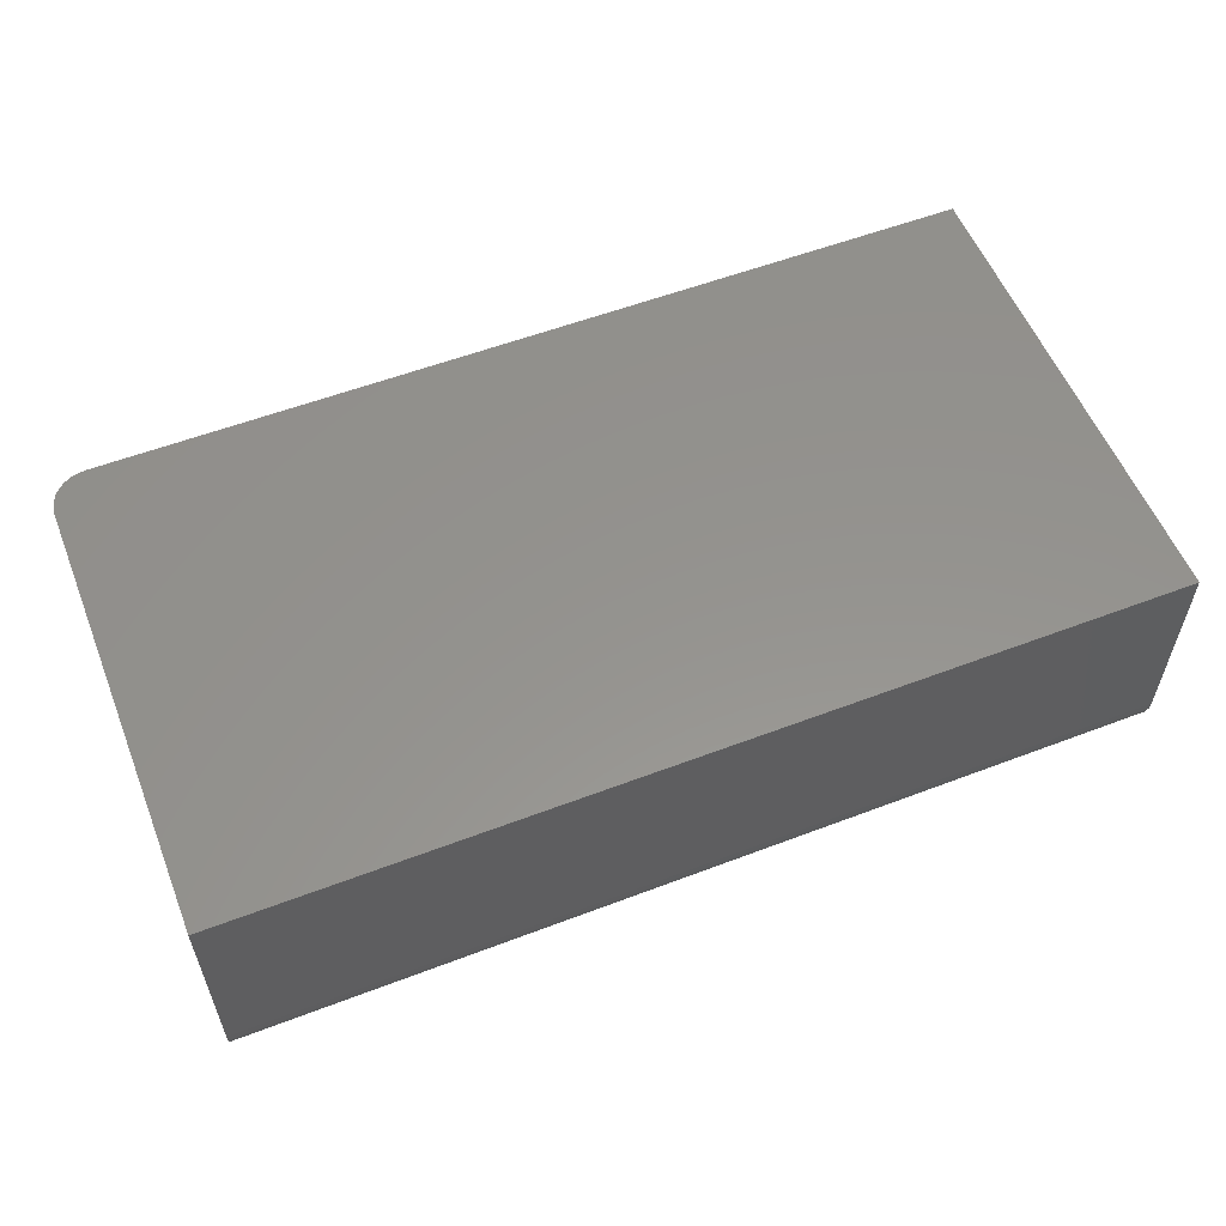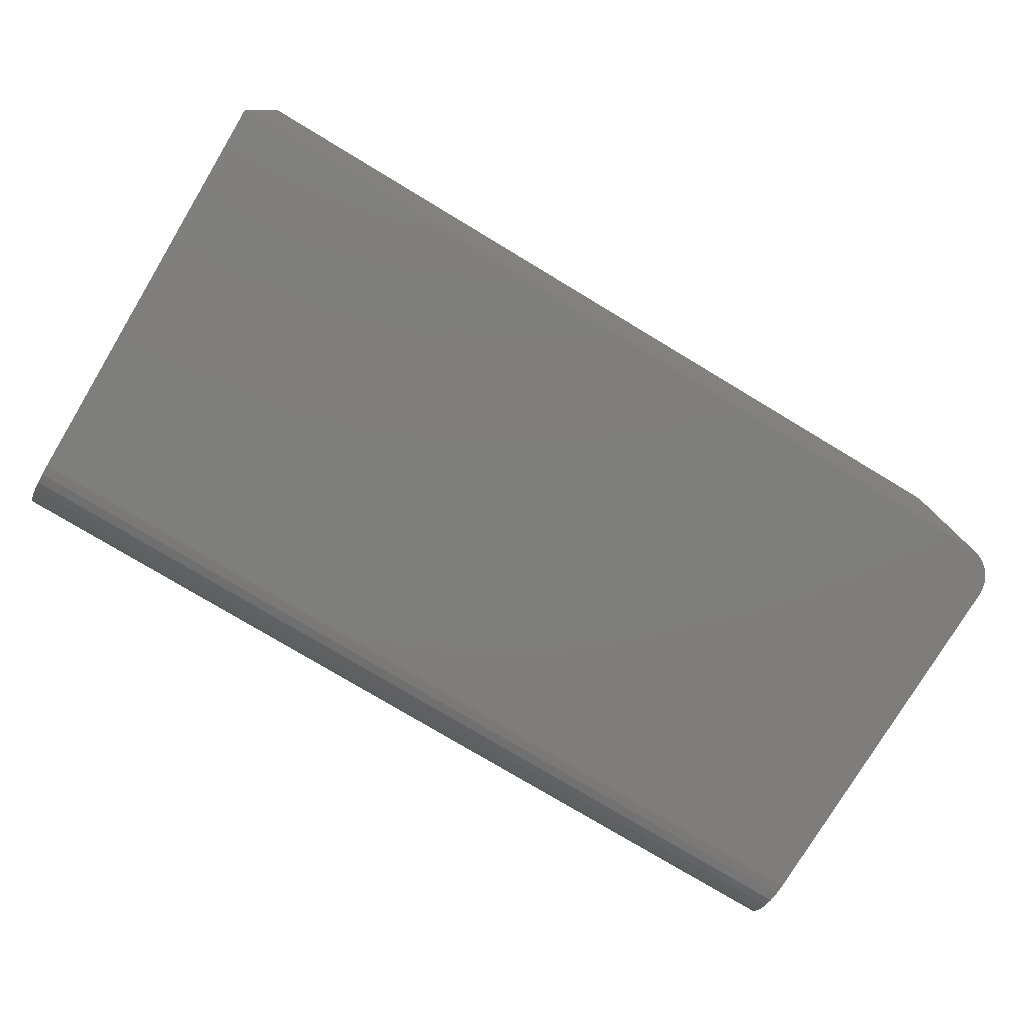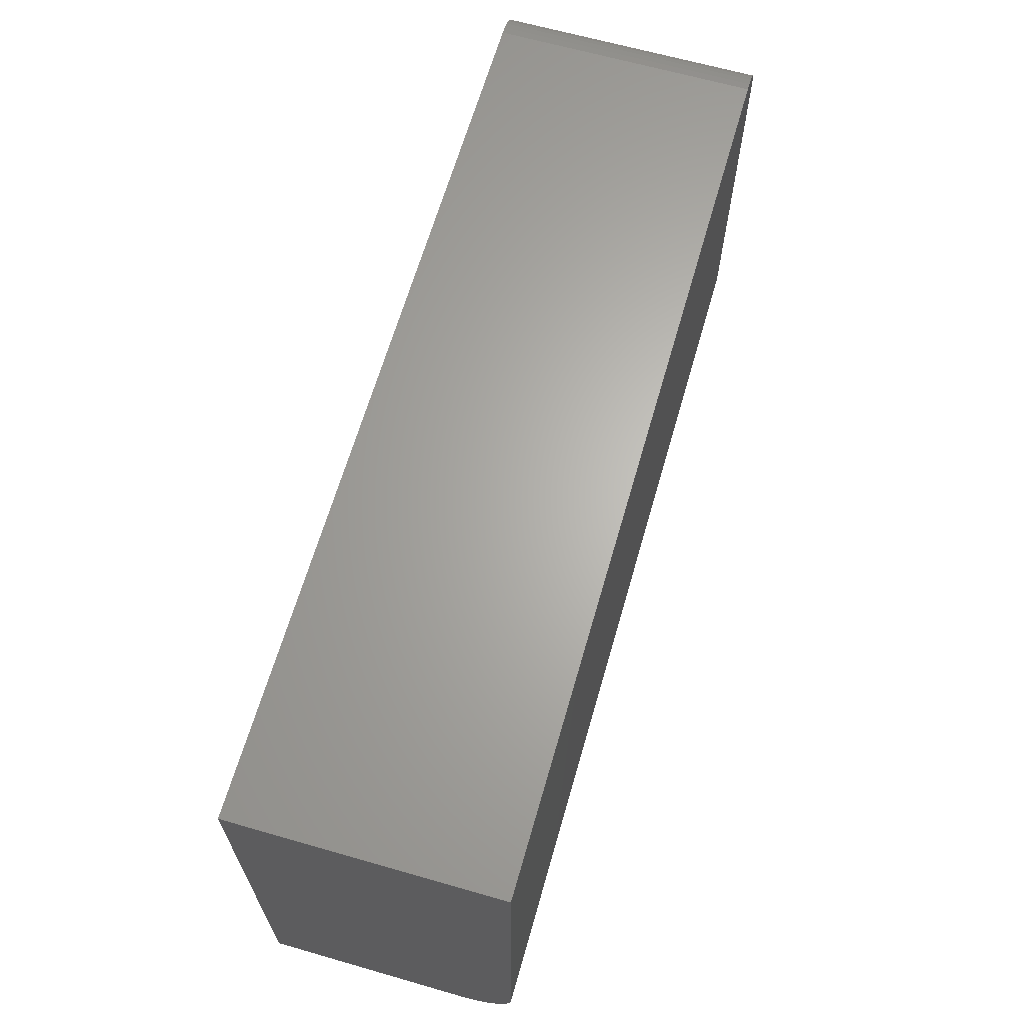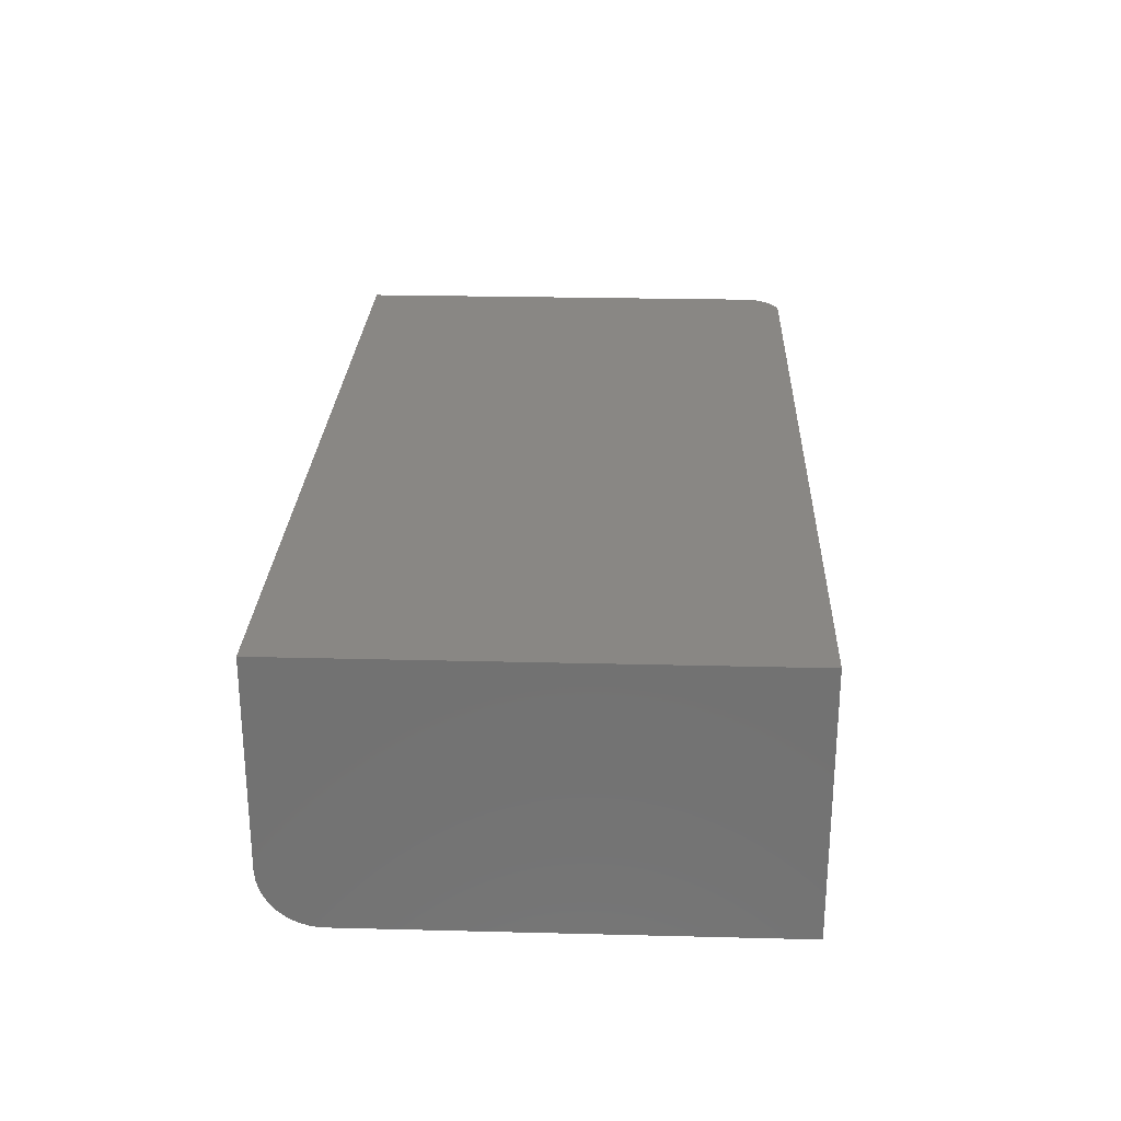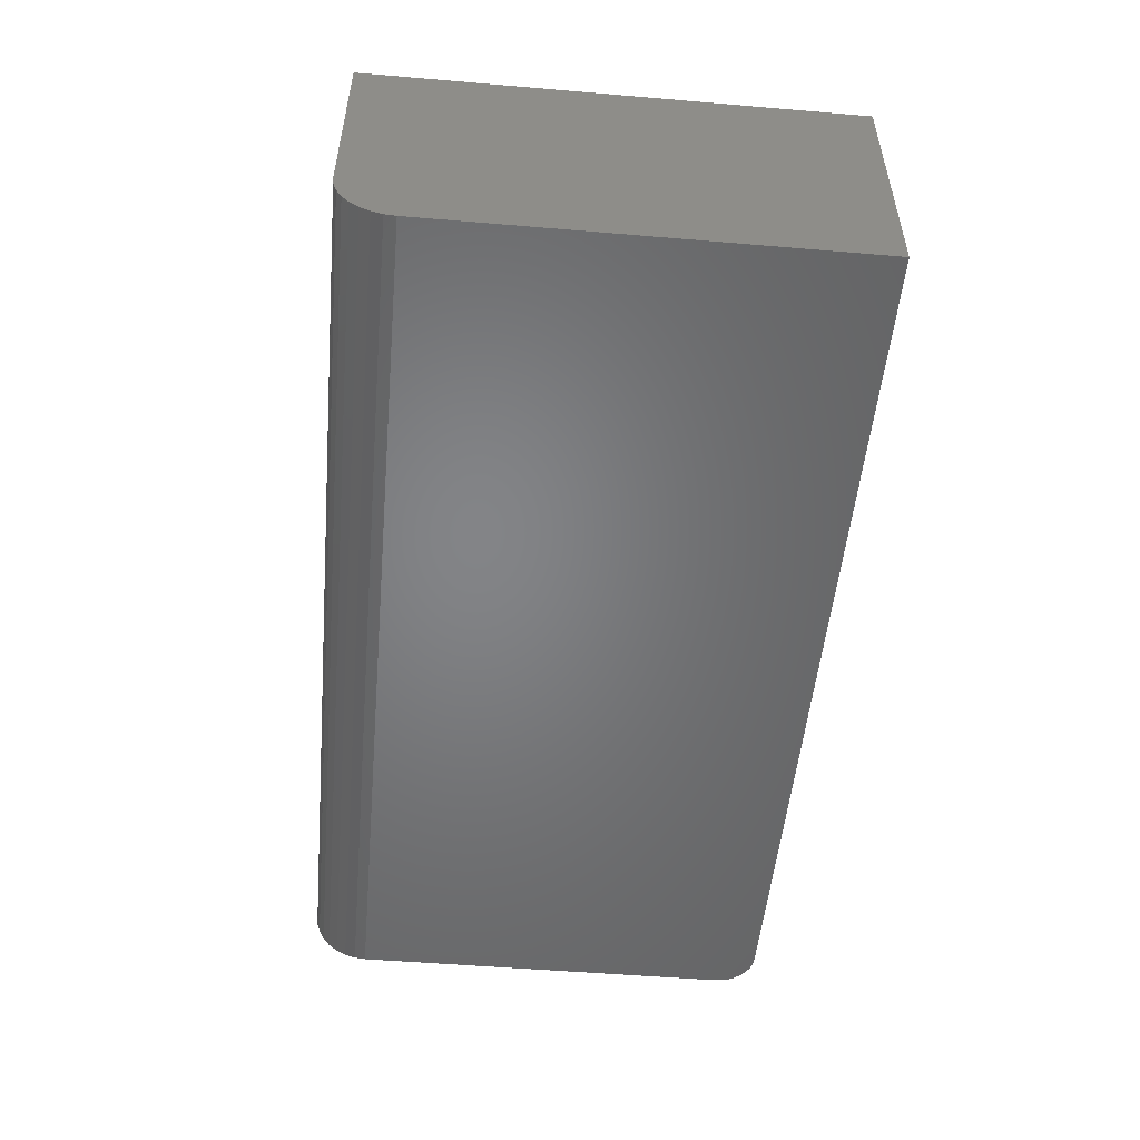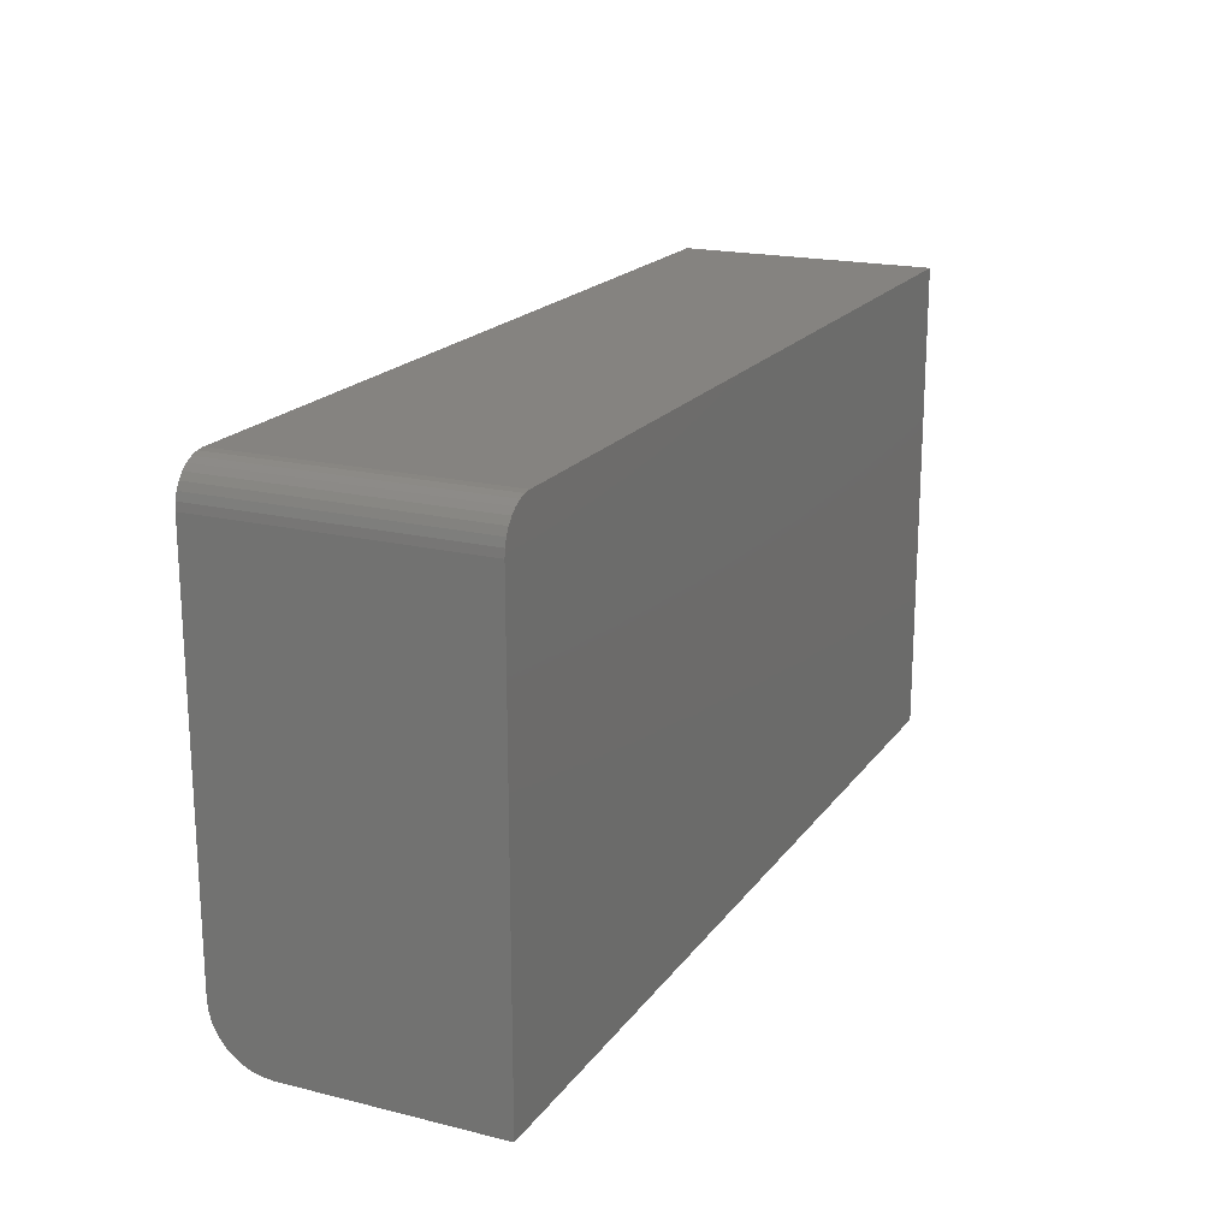
<metadata>
{"format":"stl","ext":"stl","renderer":"f3d","projection":"perspective","resolution":1024,"background":"white","views":[{"elev":56.5,"azim":158.3,"up":"+Y"},{"elev":-77.7,"azim":-31.0,"up":"+Y"},{"elev":65.0,"azim":-73.9,"up":"+Z"},{"elev":25.8,"azim":-87.7,"up":"+Y"},{"elev":-51.7,"azim":-95.2,"up":"+Y"},{"elev":19.1,"azim":114.9,"up":"+Z"}]}
</metadata>
<code>
# stl→obj: 40 verts, 76 faces
v -0.75 -0.4297 0.3988
v -0.75 -0.4297 -0.2969
v 0.75 -0.4297 -0.2969
v 0.75 -0.4297 0.3363
v 0.7488 -0.4297 0.3485
v 0.7452 -0.4297 0.3603
v 0.7395 -0.4297 0.3711
v 0.7317 -0.4297 0.3805
v 0.7222 -0.4297 0.3883
v 0.7114 -0.4297 0.3941
v 0.6997 -0.4297 0.3976
v 0.6875 -0.4297 0.3988
v 0.75 -0.4279 -0.3152
v 0.75 -0.4226 -0.3328
v 0.75 -0.4139 -0.349
v 0.75 -0.4022 -0.3632
v 0.75 -0.388 -0.3748
v 0.75 -0.3718 -0.3835
v 0.75 -0.3542 -0.3888
v 0.75 -0.3359 -0.3906
v 0.75 1.665e-16 -0.3906
v 0.75 2.069e-16 0.3363
v -0.75 4.382e-17 0.3988
v 0.6875 2.034e-16 0.3988
v 0.6997 2.047e-16 0.3976
v 0.7114 2.058e-16 0.3941
v 0.7222 2.067e-16 0.3883
v 0.7317 2.073e-16 0.3805
v 0.7395 2.076e-16 0.3711
v 0.7452 2.077e-16 0.3603
v 0.7488 2.074e-16 0.3485
v -0.75 0 -0.3906
v -0.75 -0.3359 -0.3906
v -0.75 -0.3542 -0.3888
v -0.75 -0.3718 -0.3835
v -0.75 -0.388 -0.3748
v -0.75 -0.4022 -0.3632
v -0.75 -0.4139 -0.349
v -0.75 -0.4226 -0.3328
v -0.75 -0.4279 -0.3152
f 1 2 3
f 1 3 4
f 1 4 5
f 1 5 6
f 1 6 7
f 1 7 8
f 1 8 9
f 1 9 10
f 1 10 11
f 1 11 12
f 3 13 14
f 3 14 15
f 3 15 16
f 3 16 17
f 3 17 18
f 3 18 19
f 3 19 20
f 3 20 21
f 3 21 22
f 3 22 4
f 23 24 25
f 23 25 26
f 23 26 27
f 23 27 28
f 23 28 29
f 23 29 30
f 23 30 31
f 23 31 22
f 23 22 21
f 23 21 32
f 12 24 1
f 1 24 23
f 24 12 25
f 25 12 11
f 25 11 26
f 26 11 10
f 26 10 27
f 27 10 9
f 27 9 28
f 28 9 8
f 28 8 29
f 29 8 7
f 29 7 30
f 30 7 6
f 30 6 31
f 31 6 5
f 31 5 22
f 22 5 4
f 32 33 34
f 32 34 35
f 32 35 36
f 32 36 37
f 32 37 38
f 32 38 39
f 32 39 40
f 32 40 2
f 32 2 1
f 32 1 23
f 33 32 20
f 20 32 21
f 33 20 34
f 34 20 19
f 34 19 35
f 35 19 18
f 35 18 36
f 36 18 17
f 36 17 37
f 37 17 16
f 37 16 38
f 38 16 15
f 38 15 39
f 39 15 14
f 39 14 40
f 40 14 13
f 40 13 2
f 2 13 3

</code>
